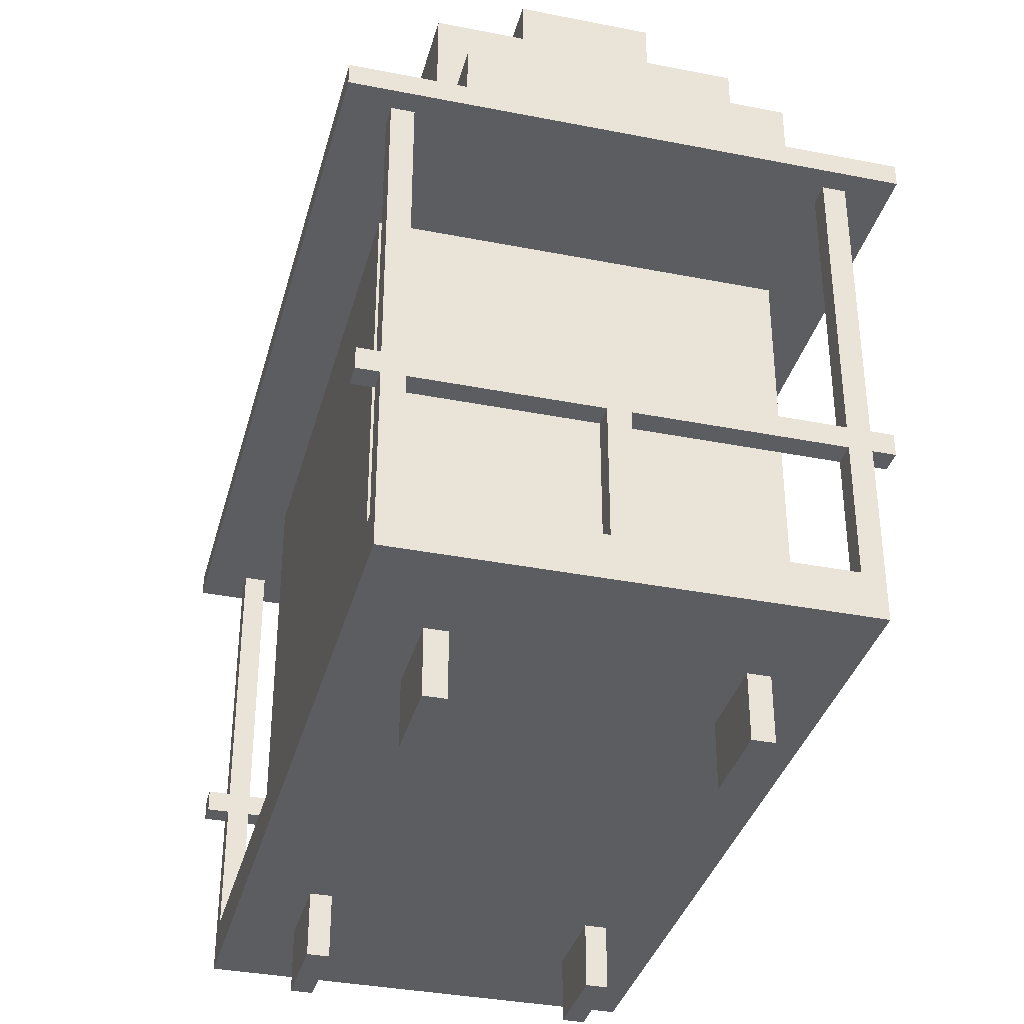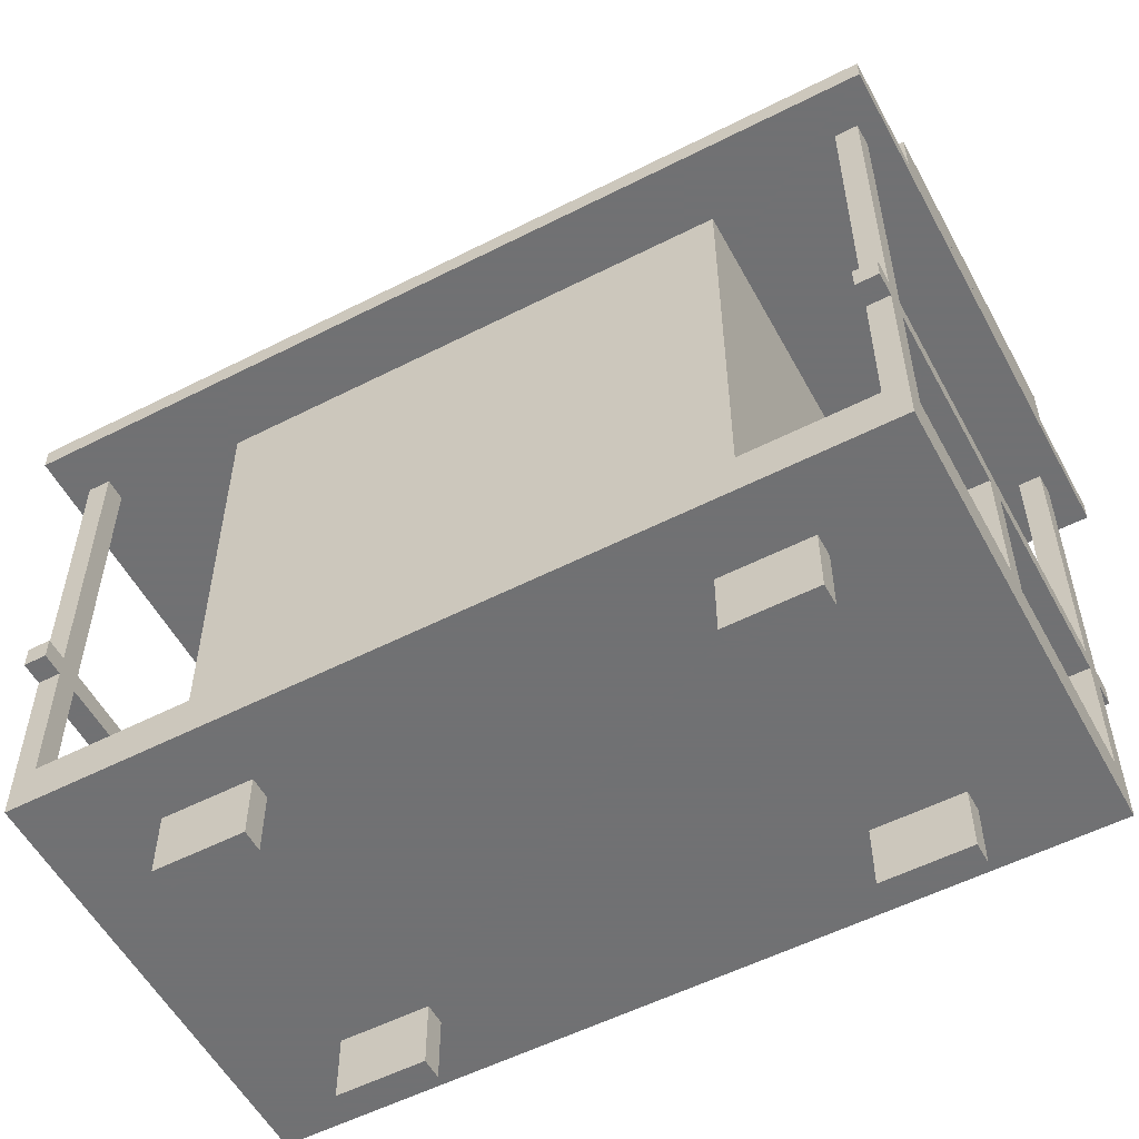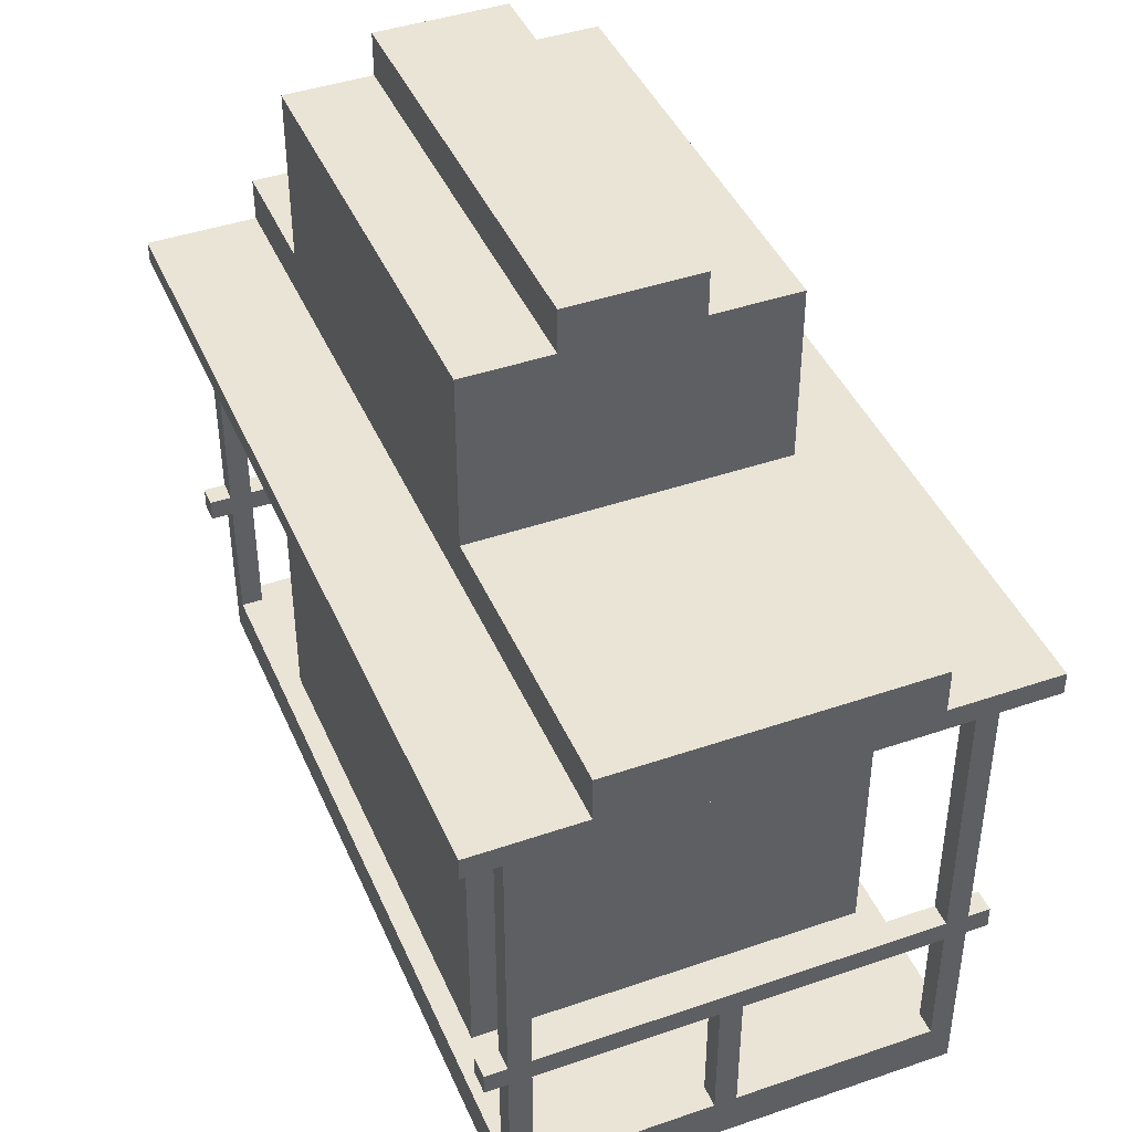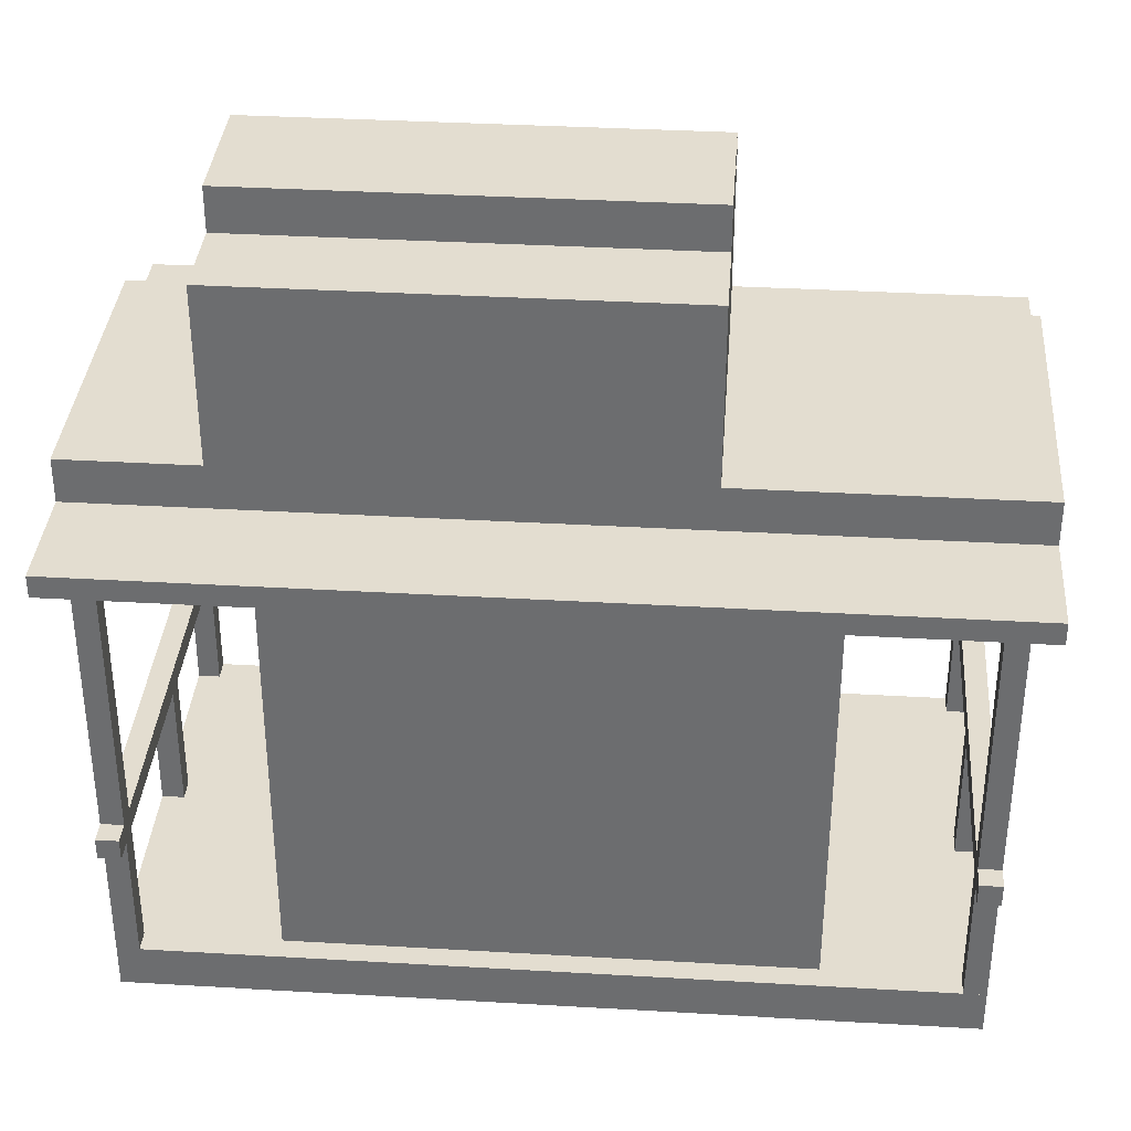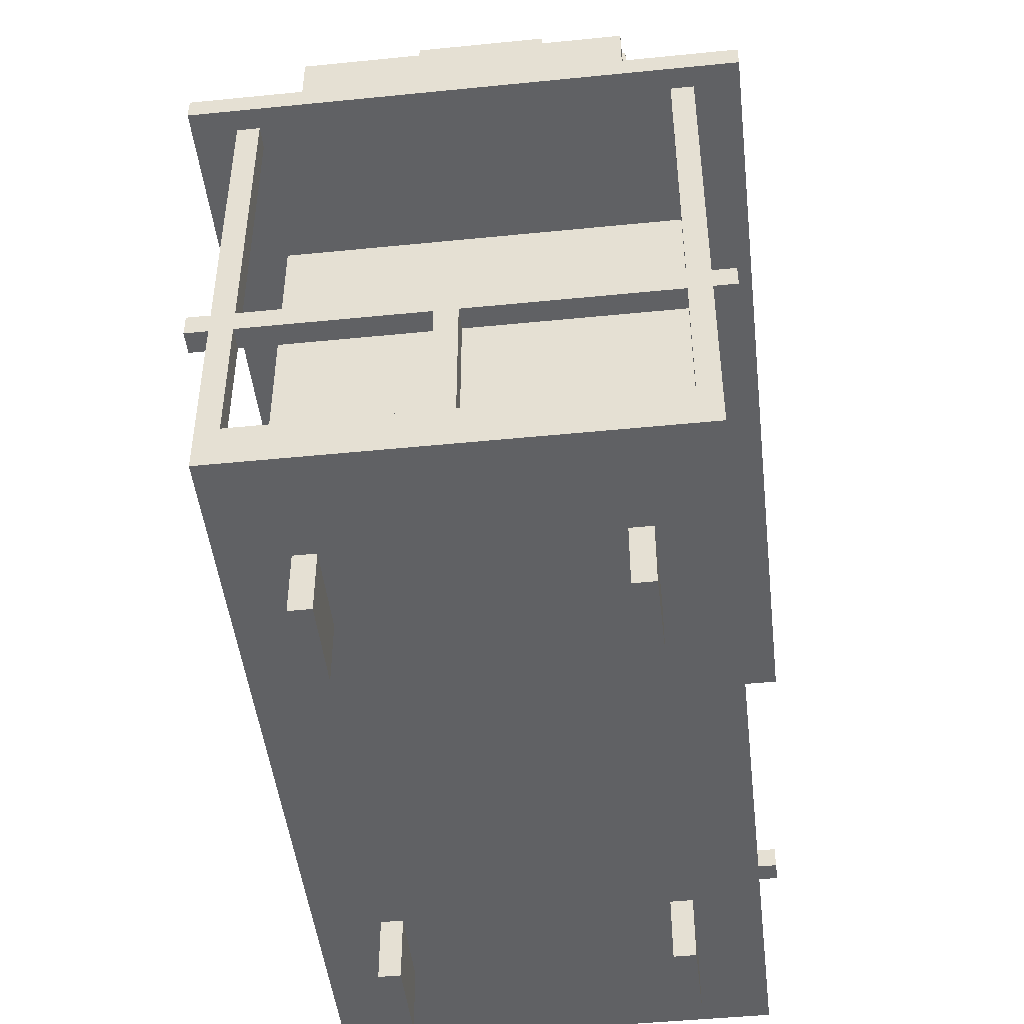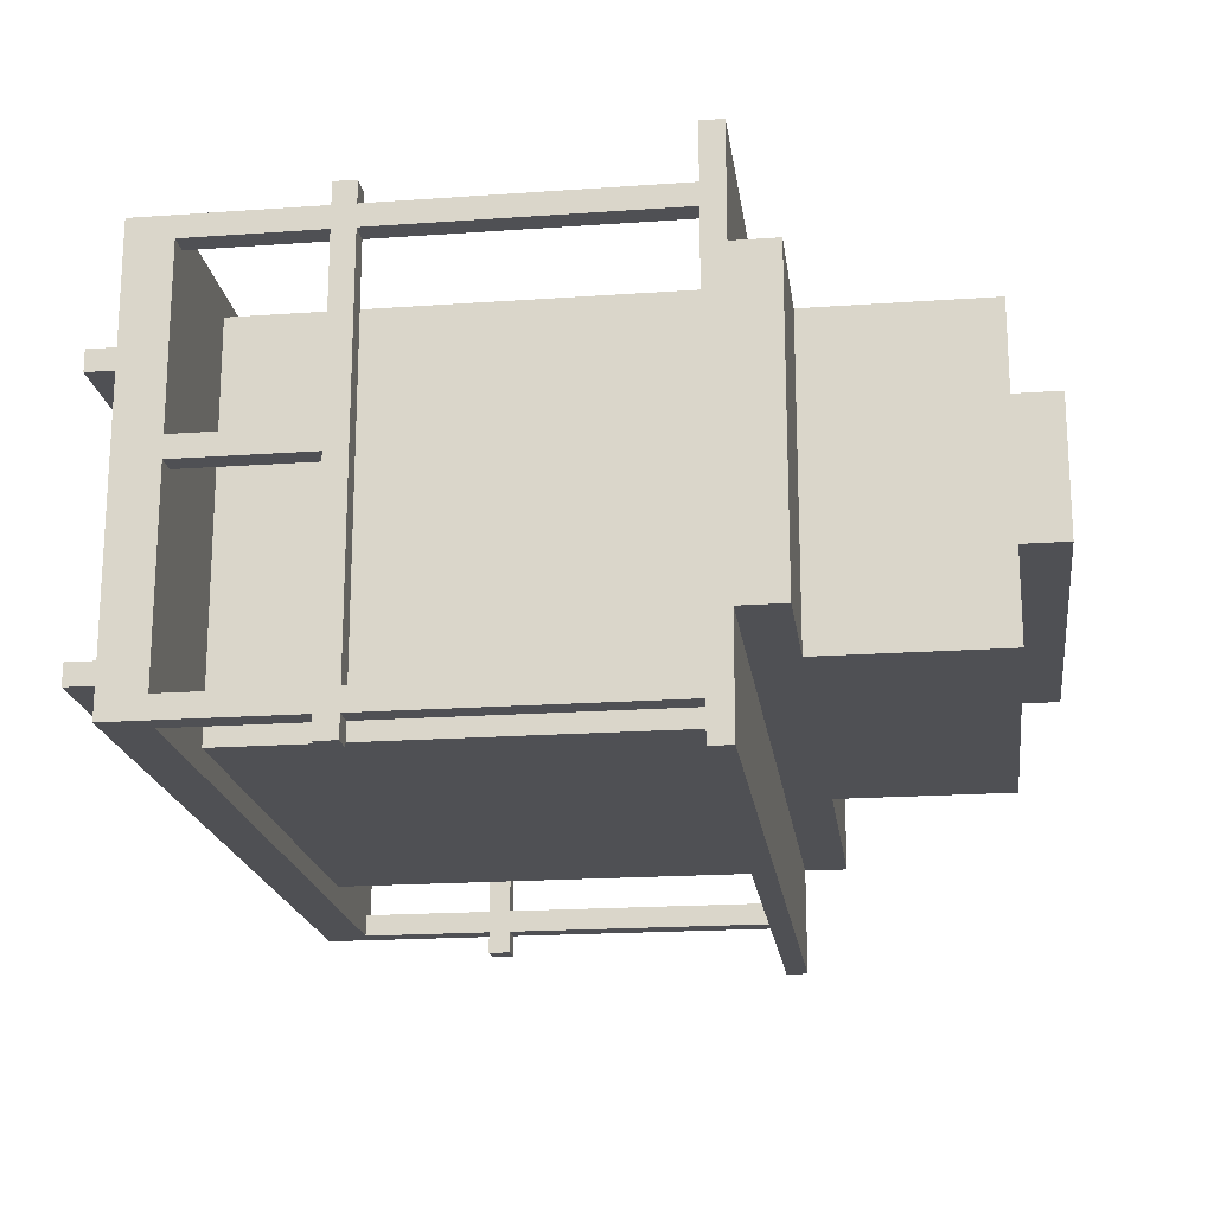
<metadata>
{"format":"obj","ext":"obj","renderer":"f3d","projection":"perspective","resolution":1024,"background":"white","views":[{"elev":-35.5,"azim":75.4,"up":"+Y"},{"elev":-55.3,"azim":28.2,"up":"+Y"},{"elev":42.6,"azim":-112.3,"up":"+Y"},{"elev":35.6,"azim":-175.6,"up":"+Y"},{"elev":-47.0,"azim":96.5,"up":"+Y"},{"elev":-19.2,"azim":97.6,"up":"+Z"}]}
</metadata>
<code>
g box15
v -1.125 0.6875 -0.5625
v -1.062 0.6875 -0.5625
v -1.062 1.5 -0.5625
v -1.125 1.5 -0.5625
v -1.125 0.6875 -0.5
v -1.062 0.6875 -0.5
v -1.062 1.5 -0.5
v -1.125 1.5 -0.5
f 6 2 3 7
f 1 5 8 4
f 6 5 1 2
f 3 4 8 7
f 2 1 4 3
f 5 6 7 8
g box3
v -1.125 0.25 -0.5625
v -1.062 0.25 -0.5625
v -1.062 0.625 -0.5625
v -1.125 0.625 -0.5625
v -1.125 0.25 -0.5
v -1.062 0.25 -0.5
v -1.062 0.625 -0.5
v -1.125 0.625 -0.5
f 14 10 11 15
f 9 13 16 12
f 14 13 9 10
f 11 12 16 15
f 10 9 12 11
f 13 14 15 16
g box4
v -1.125 0.25 0.625
v -1.062 0.25 0.625
v -1.062 0.625 0.625
v -1.125 0.625 0.625
v -1.125 0.25 0.6875
v -1.062 0.25 0.6875
v -1.062 0.625 0.6875
v -1.125 0.625 0.6875
f 22 18 19 23
f 17 21 24 20
f 22 21 17 18
f 19 20 24 23
f 18 17 20 19
f 21 22 23 24
g box13
v 1.125 0.6875 0.625
v 1.188 0.6875 0.625
v 1.188 1.5 0.625
v 1.125 1.5 0.625
v 1.125 0.6875 0.6875
v 1.188 0.6875 0.6875
v 1.188 1.5 0.6875
v 1.125 1.5 0.6875
f 30 26 27 31
f 25 29 32 28
f 30 29 25 26
f 27 28 32 31
f 26 25 28 27
f 29 30 31 32
g box23
v -0.375 2.188 -0.125
v 0.875 2.188 -0.125
v 0.875 2.312 -0.125
v -0.375 2.312 -0.125
v -0.375 2.188 0.25
v 0.875 2.188 0.25
v 0.875 2.312 0.25
v -0.375 2.312 0.25
f 38 34 35 39
f 33 37 40 36
f 38 37 33 34
f 35 36 40 39
f 34 33 36 35
f 37 38 39 40
g box16
v -1.125 0.6875 0.625
v -1.062 0.6875 0.625
v -1.062 1.5 0.625
v -1.125 1.5 0.625
v -1.125 0.6875 0.6875
v -1.062 0.6875 0.6875
v -1.062 1.5 0.6875
v -1.125 1.5 0.6875
f 46 42 43 47
f 41 45 48 44
f 46 45 41 42
f 43 44 48 47
f 42 41 44 43
f 45 46 47 48
g box14
v 1.125 0.6875 -0.5625
v 1.188 0.6875 -0.5625
v 1.188 1.5 -0.5625
v 1.125 1.5 -0.5625
v 1.125 0.6875 -0.5
v 1.188 0.6875 -0.5
v 1.188 1.5 -0.5
v 1.125 1.5 -0.5
f 54 50 51 55
f 49 53 56 52
f 54 53 49 50
f 51 52 56 55
f 50 49 52 51
f 53 54 55 56
g box24
v 0.875 1.562 -0.375
v 1.25 1.562 -0.375
v 1.25 1.688 -0.375
v 0.875 1.688 -0.375
v 0.875 1.562 0.5
v 1.25 1.562 0.5
v 1.25 1.688 0.5
v 0.875 1.688 0.5
f 62 58 59 63
f 57 61 64 60
f 62 61 57 58
f 59 60 64 63
f 58 57 60 59
f 61 62 63 64
g box7
v 1.125 0.625 -0.625
v 1.188 0.625 -0.625
v 1.188 0.6875 -0.625
v 1.125 0.6875 -0.625
v 1.125 0.625 0.75
v 1.188 0.625 0.75
v 1.188 0.6875 0.75
v 1.125 0.6875 0.75
f 70 66 67 71
f 65 69 72 68
f 70 69 65 66
f 67 68 72 71
f 66 65 68 67
f 69 70 71 72
g box2
v 1.125 0.25 0.0625
v 1.188 0.25 0.0625
v 1.188 0.625 0.0625
v 1.125 0.625 0.0625
v 1.125 0.25 0.125
v 1.188 0.25 0.125
v 1.188 0.625 0.125
v 1.125 0.625 0.125
f 78 74 75 79
f 73 77 80 76
f 78 77 73 74
f 75 76 80 79
f 74 73 76 75
f 77 78 79 80
g box10
v -0.6875 0.25 -0.5
v 0.75 0.25 -0.5
v 0.75 1.5 -0.5
v -0.6875 1.5 -0.5
v -0.6875 0.25 -0.4375
v 0.75 0.25 -0.4375
v 0.75 1.5 -0.4375
v -0.6875 1.5 -0.4375
f 86 82 83 87
f 81 85 88 84
f 86 85 81 82
f 83 84 88 87
f 82 81 84 83
f 85 86 87 88
g box0
v 1.125 0.25 0.625
v 1.188 0.25 0.625
v 1.188 0.625 0.625
v 1.125 0.625 0.625
v 1.125 0.25 0.6875
v 1.188 0.25 0.6875
v 1.188 0.625 0.6875
v 1.125 0.625 0.6875
f 94 90 91 95
f 89 93 96 92
f 94 93 89 90
f 91 92 96 95
f 90 89 92 91
f 93 94 95 96
g box
v -1.125 0.125 -0.5625
v 1.188 0.125 -0.5625
v 1.188 0.25 -0.5625
v -1.125 0.25 -0.5625
v -1.125 0.125 0.6875
v 1.188 0.125 0.6875
v 1.188 0.25 0.6875
v -1.125 0.25 0.6875
f 102 98 99 103
f 97 101 104 100
f 102 101 97 98
f 99 100 104 103
f 98 97 100 99
f 101 102 103 104
g box22
v -0.375 1.562 -0.375
v 0.875 1.562 -0.375
v 0.875 2.188 -0.375
v -0.375 2.188 -0.375
v -0.375 1.562 0.5
v 0.875 1.562 0.5
v 0.875 2.188 0.5
v -0.375 2.188 0.5
f 110 106 107 111
f 105 109 112 108
f 110 109 105 106
f 107 108 112 111
f 106 105 108 107
f 109 110 111 112
g box8
v -0.6875 0.25 -0.4375
v -0.625 0.25 -0.4375
v -0.625 1.5 -0.4375
v -0.6875 1.5 -0.4375
v -0.6875 0.25 0.5625
v -0.625 0.25 0.5625
v -0.625 1.5 0.5625
v -0.6875 1.5 0.5625
f 118 114 115 119
f 113 117 120 116
f 118 117 113 114
f 115 116 120 119
f 114 113 116 115
f 117 118 119 120
g box11
v -0.6875 0.25 0.5625
v 0.75 0.25 0.5625
v 0.75 1.5 0.5625
v -0.6875 1.5 0.5625
v -0.6875 0.25 0.625
v 0.75 0.25 0.625
v 0.75 1.5 0.625
v -0.6875 1.5 0.625
f 126 122 123 127
f 121 125 128 124
f 126 125 121 122
f 123 124 128 127
f 122 121 124 123
f 125 126 127 128
g box17
v -1.188 1.562 -0.375
v -0.375 1.562 -0.375
v -0.375 1.688 -0.375
v -1.188 1.688 -0.375
v -1.188 1.562 0.5
v -0.375 1.562 0.5
v -0.375 1.688 0.5
v -1.188 1.688 0.5
f 134 130 131 135
f 129 133 136 132
f 134 133 129 130
f 131 132 136 135
f 130 129 132 131
f 133 134 135 136
g box21
v 0.625 -0.0625 -0.375
v 0.875 -0.0625 -0.375
v 0.875 0.1875 -0.375
v 0.625 0.1875 -0.375
v 0.625 -0.0625 -0.3125
v 0.875 -0.0625 -0.3125
v 0.875 0.1875 -0.3125
v 0.625 0.1875 -0.3125
f 142 138 139 143
f 137 141 144 140
f 142 141 137 138
f 139 140 144 143
f 138 137 140 139
f 141 142 143 144
g box1
v 1.125 0.25 -0.5625
v 1.188 0.25 -0.5625
v 1.188 0.625 -0.5625
v 1.125 0.625 -0.5625
v 1.125 0.25 -0.5
v 1.188 0.25 -0.5
v 1.188 0.625 -0.5
v 1.125 0.625 -0.5
f 150 146 147 151
f 145 149 152 148
f 150 149 145 146
f 147 148 152 151
f 146 145 148 147
f 149 150 151 152
g box6
v -1.125 0.625 -0.625
v -1.062 0.625 -0.625
v -1.062 0.6875 -0.625
v -1.125 0.6875 -0.625
v -1.125 0.625 0.75
v -1.062 0.625 0.75
v -1.062 0.6875 0.75
v -1.125 0.6875 0.75
f 158 154 155 159
f 153 157 160 156
f 158 157 153 154
f 155 156 160 159
f 154 153 156 155
f 157 158 159 160
g box18
v -0.8125 -0.0625 -0.375
v -0.5625 -0.0625 -0.375
v -0.5625 0.1875 -0.375
v -0.8125 0.1875 -0.375
v -0.8125 -0.0625 -0.3125
v -0.5625 -0.0625 -0.3125
v -0.5625 0.1875 -0.3125
v -0.8125 0.1875 -0.3125
f 166 162 163 167
f 161 165 168 164
f 166 165 161 162
f 163 164 168 167
f 162 161 164 163
f 165 166 167 168
g box20
v 0.625 -0.0625 0.4375
v 0.875 -0.0625 0.4375
v 0.875 0.1875 0.4375
v 0.625 0.1875 0.4375
v 0.625 -0.0625 0.5
v 0.875 -0.0625 0.5
v 0.875 0.1875 0.5
v 0.625 0.1875 0.5
f 174 170 171 175
f 169 173 176 172
f 174 173 169 170
f 171 172 176 175
f 170 169 172 171
f 173 174 175 176
g box5
v -1.125 0.25 0
v -1.062 0.25 0
v -1.062 0.625 0
v -1.125 0.625 0
v -1.125 0.25 0.0625
v -1.062 0.25 0.0625
v -1.062 0.625 0.0625
v -1.125 0.625 0.0625
f 182 178 179 183
f 177 181 184 180
f 182 181 177 178
f 179 180 184 183
f 178 177 180 179
f 181 182 183 184
g box19
v -0.8125 -0.0625 0.4375
v -0.5625 -0.0625 0.4375
v -0.5625 0.1875 0.4375
v -0.8125 0.1875 0.4375
v -0.8125 -0.0625 0.5
v -0.5625 -0.0625 0.5
v -0.5625 0.1875 0.5
v -0.8125 0.1875 0.5
f 190 186 187 191
f 185 189 192 188
f 190 189 185 186
f 187 188 192 191
f 186 185 188 187
f 189 190 191 192
g box12
v -1.188 1.5 -0.6875
v 1.25 1.5 -0.6875
v 1.25 1.562 -0.6875
v -1.188 1.562 -0.6875
v -1.188 1.5 0.8125
v 1.25 1.5 0.8125
v 1.25 1.562 0.8125
v -1.188 1.562 0.8125
f 198 194 195 199
f 193 197 200 196
f 198 197 193 194
f 195 196 200 199
f 194 193 196 195
f 197 198 199 200
g box9
v 0.6875 0.25 -0.4375
v 0.75 0.25 -0.4375
v 0.75 1.5 -0.4375
v 0.6875 1.5 -0.4375
v 0.6875 0.25 0.5625
v 0.75 0.25 0.5625
v 0.75 1.5 0.5625
v 0.6875 1.5 0.5625
f 206 202 203 207
f 201 205 208 204
f 206 205 201 202
f 203 204 208 207
f 202 201 204 203
f 205 206 207 208

</code>
